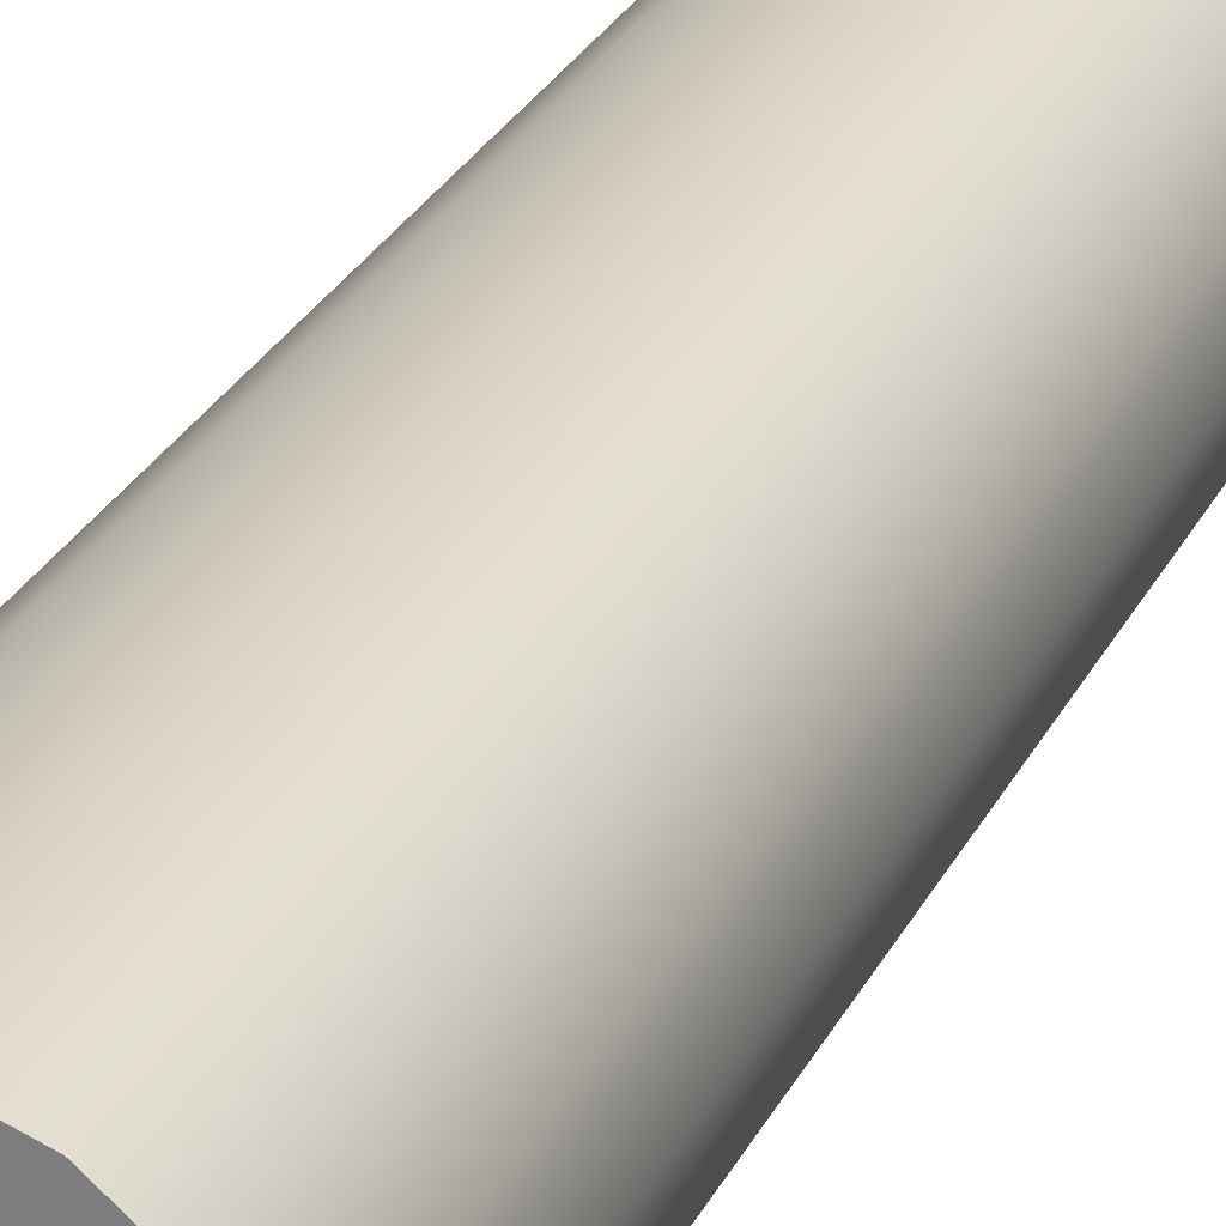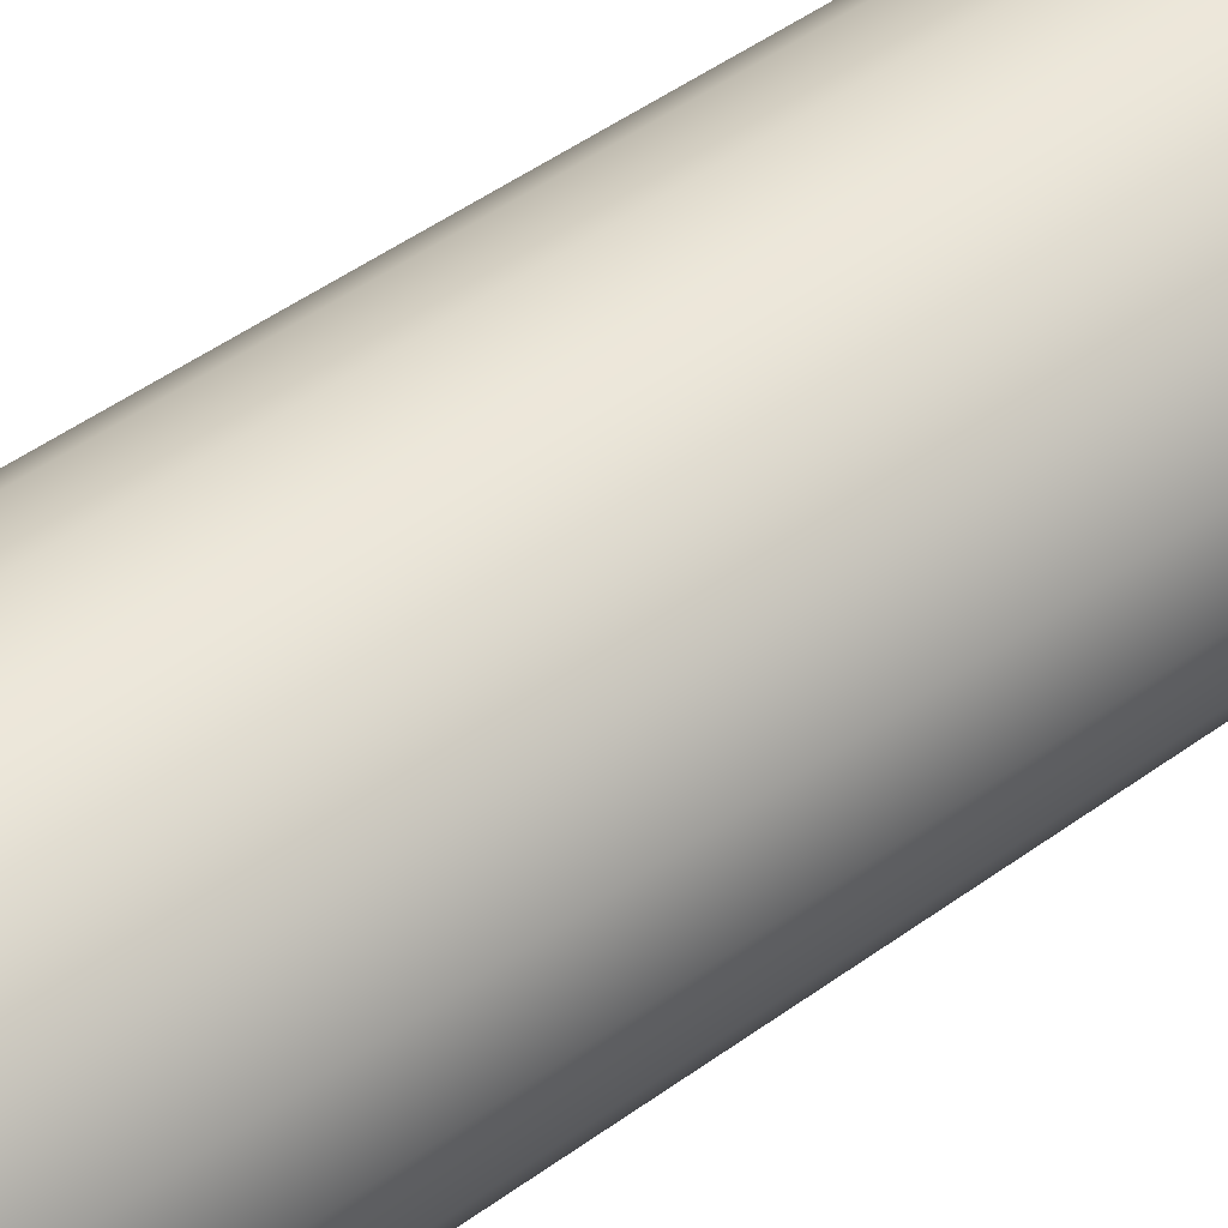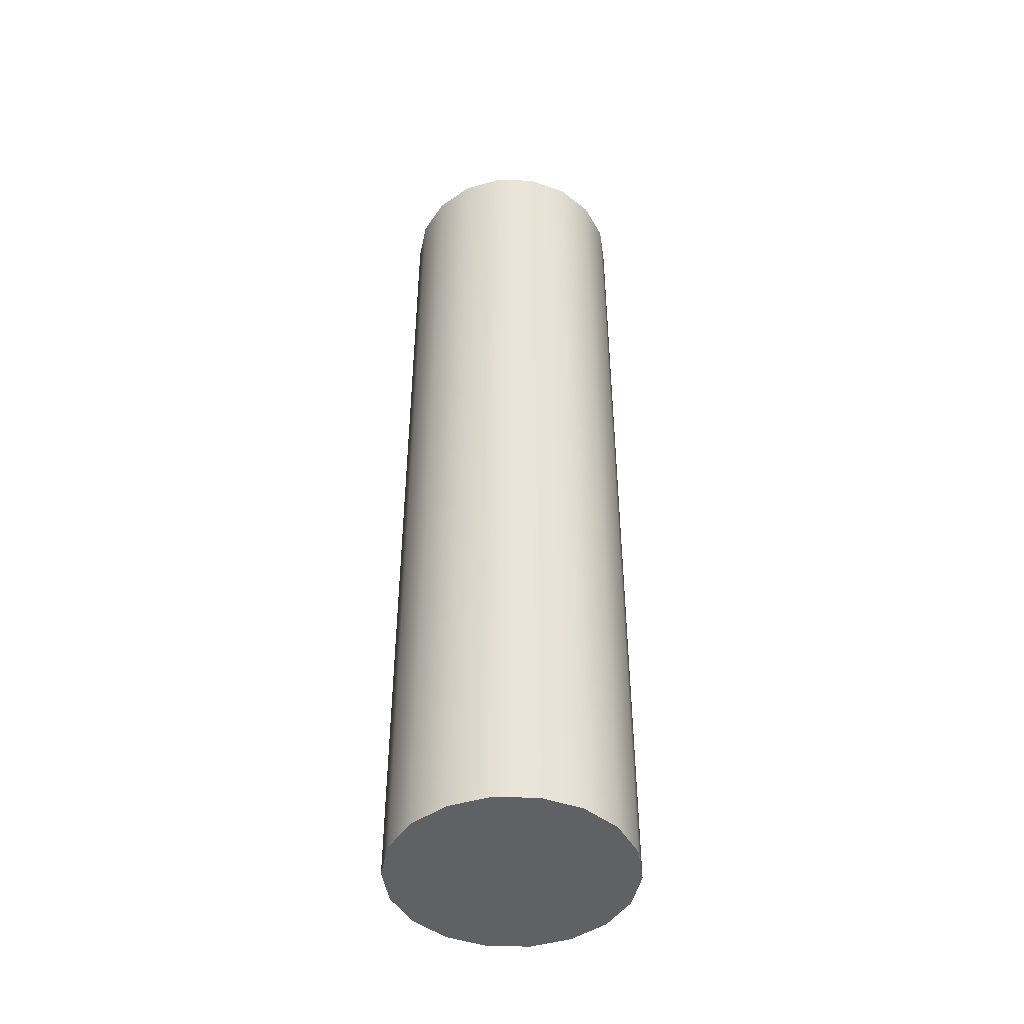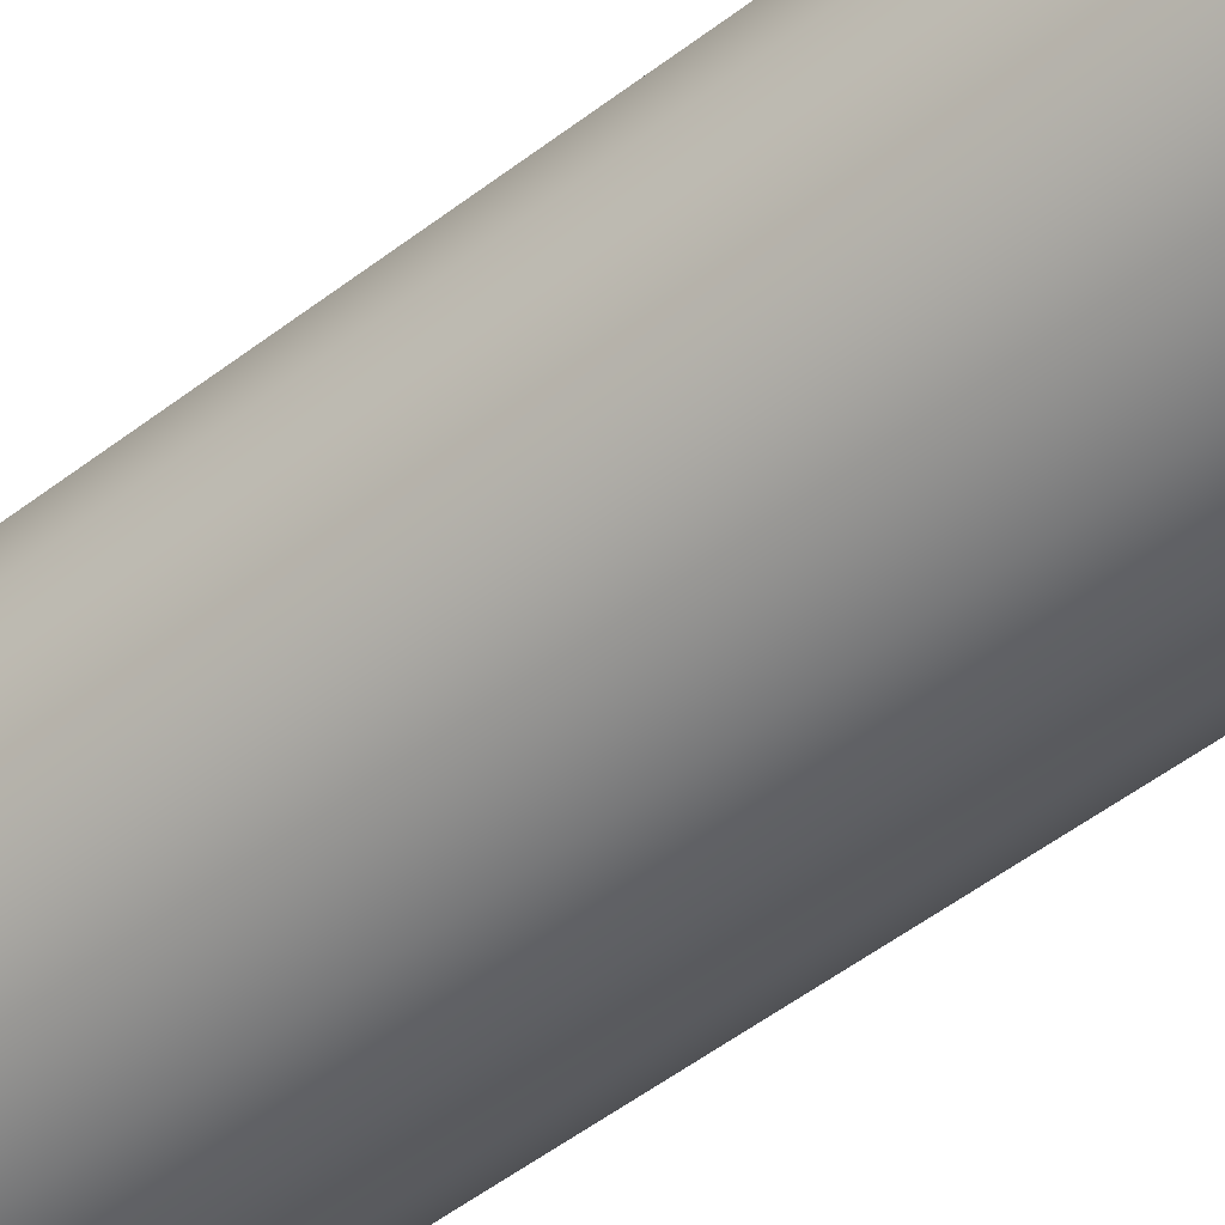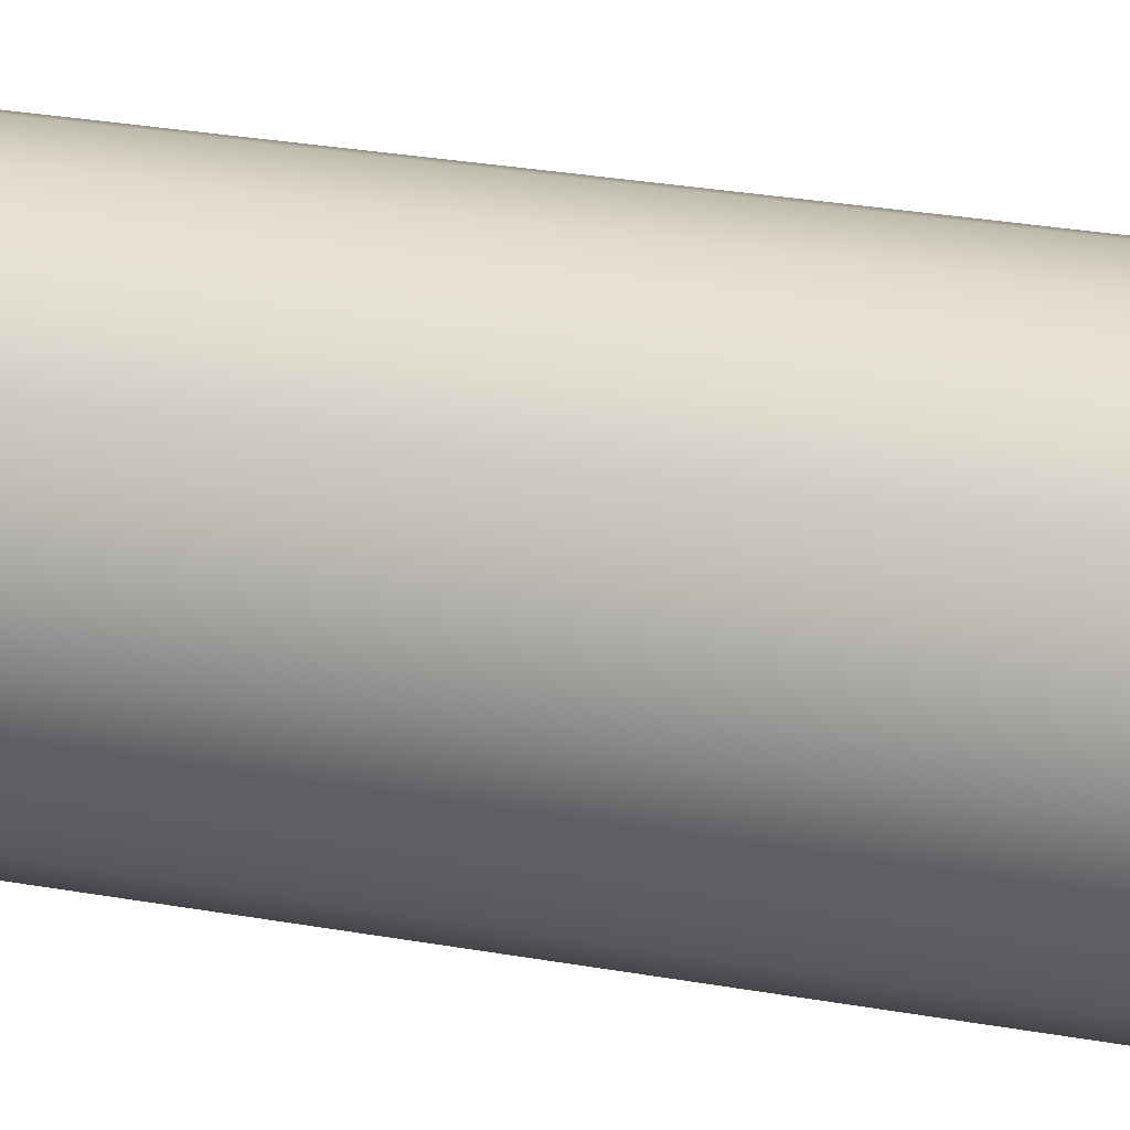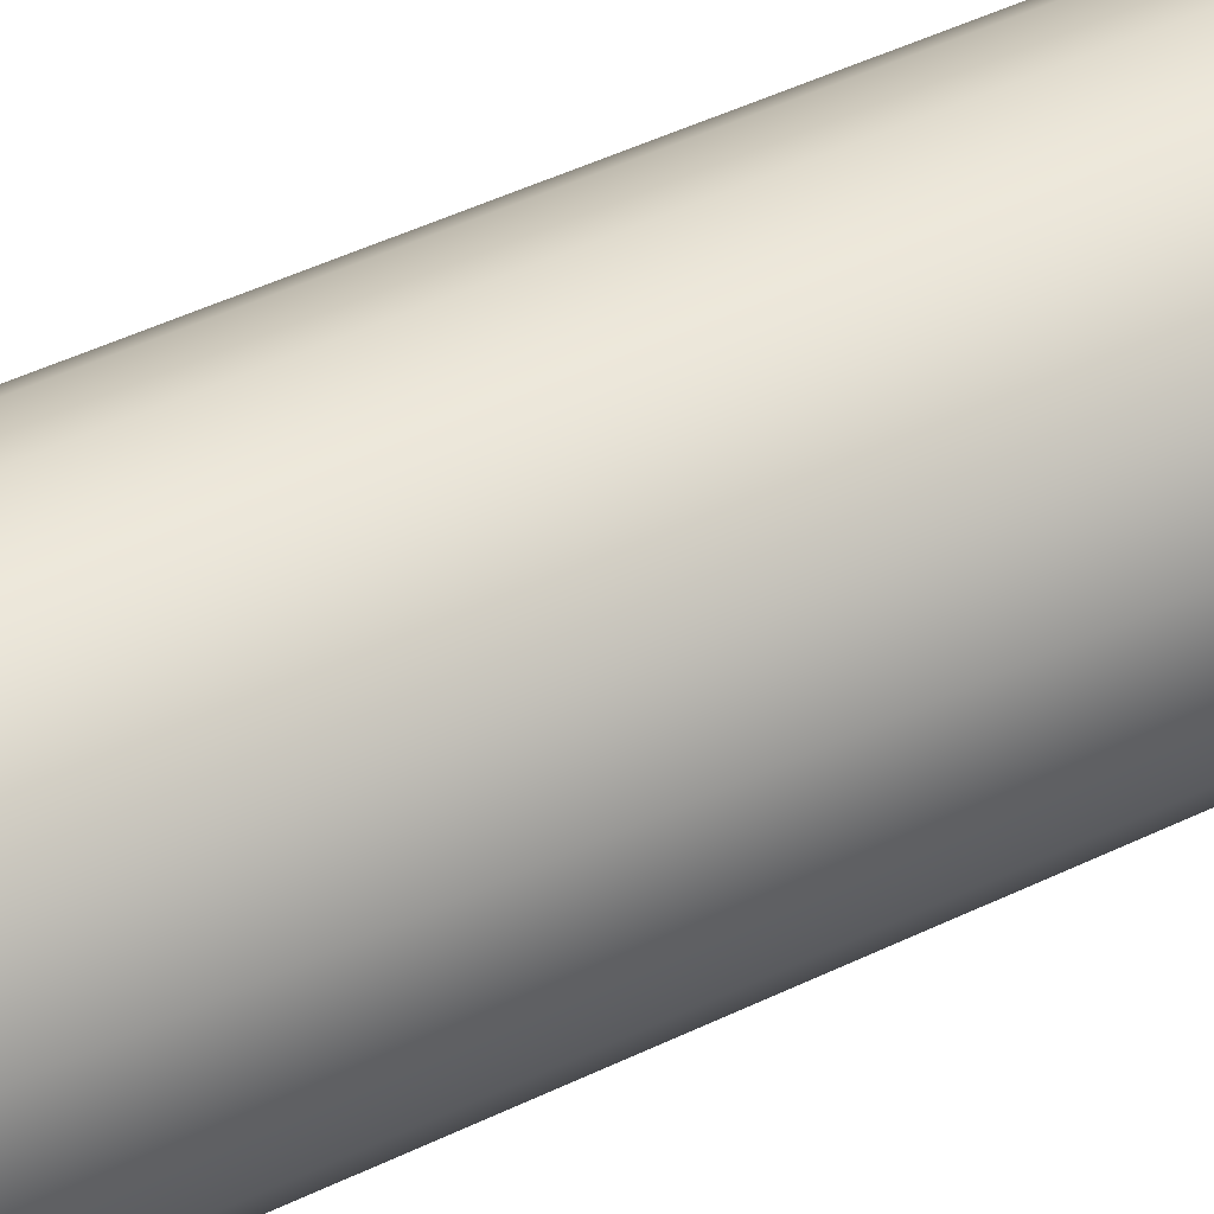
<metadata>
{"format":"obj","ext":"obj","renderer":"f3d","projection":"perspective","resolution":1024,"background":"white","views":[{"elev":26.5,"azim":21.2,"up":"+Y"},{"elev":42.5,"azim":-132.0,"up":"+Y"},{"elev":-46.0,"azim":-61.8,"up":"+Z"},{"elev":-50.5,"azim":-49.7,"up":"+Y"},{"elev":24.4,"azim":-72.7,"up":"+Y"},{"elev":44.2,"azim":60.1,"up":"+Y"}]}
</metadata>
<code>
v  0 0 0.4
v  0.094 0.0342 0.4
v  0.1 0 0.4
v  0.0766 0.0643 0.4
v  0.05 0.0866 0.4
v  0.0174 0.0985 0.4
v  -0.0174 0.0985 0.4
v  -0.05 0.0866 0.4
v  -0.0766 0.0643 0.4
v  -0.094 0.0342 0.4
v  -0.1 0 0.4
v  -0.094 -0.0342 0.4
v  -0.0766 -0.0643 0.4
v  -0.05 -0.0866 0.4
v  -0.0174 -0.0985 0.4
v  0.0174 -0.0985 0.4
v  0.05 -0.0866 0.4
v  0.0766 -0.0643 0.4
v  0.094 -0.0342 0.4
v  0.094 0.0342 0.56
v  0.1 0 0.56
v  0.0766 0.0643 0.56
v  0.05 0.0866 0.56
v  0.0174 0.0985 0.56
v  -0.0174 0.0985 0.56
v  -0.05 0.0866 0.56
v  -0.0766 0.0643 0.56
v  -0.094 0.0342 0.56
v  -0.1 0 0.56
v  -0.094 -0.0342 0.56
v  -0.0766 -0.0643 0.56
v  -0.05 -0.0866 0.56
v  -0.0174 -0.0985 0.56
v  0.0174 -0.0985 0.56
v  0.05 -0.0866 0.56
v  0.0766 -0.0643 0.56
v  0.094 -0.0342 0.56
v  0.094 0.0342 0.72
v  0.1 0 0.72
v  0.0766 0.0643 0.72
v  0.05 0.0866 0.72
v  0.0174 0.0985 0.72
v  -0.0174 0.0985 0.72
v  -0.05 0.0866 0.72
v  -0.0766 0.0643 0.72
v  -0.094 0.0342 0.72
v  -0.1 0 0.72
v  -0.094 -0.0342 0.72
v  -0.0766 -0.0643 0.72
v  -0.05 -0.0866 0.72
v  -0.0174 -0.0985 0.72
v  0.0174 -0.0985 0.72
v  0.05 -0.0866 0.72
v  0.0766 -0.0643 0.72
v  0.094 -0.0342 0.72
v  0.094 0.0342 0.88
v  0.1 0 0.88
v  0.0766 0.0643 0.88
v  0.05 0.0866 0.88
v  0.0174 0.0985 0.88
v  -0.0174 0.0985 0.88
v  -0.05 0.0866 0.88
v  -0.0766 0.0643 0.88
v  -0.094 0.0342 0.88
v  -0.1 0 0.88
v  -0.094 -0.0342 0.88
v  -0.0766 -0.0643 0.88
v  -0.05 -0.0866 0.88
v  -0.0174 -0.0985 0.88
v  0.0174 -0.0985 0.88
v  0.05 -0.0866 0.88
v  0.0766 -0.0643 0.88
v  0.094 -0.0342 0.88
v  0.094 0.0342 1.04
v  0.1 0 1.04
v  0.0766 0.0643 1.04
v  0.05 0.0866 1.04
v  0.0174 0.0985 1.04
v  -0.0174 0.0985 1.04
v  -0.05 0.0866 1.04
v  -0.0766 0.0643 1.04
v  -0.094 0.0342 1.04
v  -0.1 0 1.04
v  -0.094 -0.0342 1.04
v  -0.0766 -0.0643 1.04
v  -0.05 -0.0866 1.04
v  -0.0174 -0.0985 1.04
v  0.0174 -0.0985 1.04
v  0.05 -0.0866 1.04
v  0.0766 -0.0643 1.04
v  0.094 -0.0342 1.04
v  0.094 0.0342 1.2
v  0.1 0 1.2
v  0.0766 0.0643 1.2
v  0.05 0.0866 1.2
v  0.0174 0.0985 1.2
v  -0.0174 0.0985 1.2
v  -0.05 0.0866 1.2
v  -0.0766 0.0643 1.2
v  -0.094 0.0342 1.2
v  -0.1 0 1.2
v  -0.094 -0.0342 1.2
v  -0.0766 -0.0643 1.2
v  -0.05 -0.0866 1.2
v  -0.0174 -0.0985 1.2
v  0.0174 -0.0985 1.2
v  0.05 -0.0866 1.2
v  0.0766 -0.0643 1.2
v  0.094 -0.0342 1.2
v  0 0 1.2
o Cylinder001
g Cylinder001
f 1 2 3
f 1 4 2
f 1 5 4
f 1 6 5
f 1 7 6
f 1 8 7
f 1 9 8
f 1 10 9
f 1 11 10
f 1 12 11
f 1 13 12
f 1 14 13
f 1 15 14
f 1 16 15
f 1 17 16
f 1 18 17
f 1 19 18
f 1 3 19
f 3 20 21
f 3 2 20
f 2 22 20
f 2 4 22
f 4 23 22
f 4 5 23
f 5 24 23
f 5 6 24
f 6 25 24
f 6 7 25
f 7 26 25
f 7 8 26
f 8 27 26
f 8 9 27
f 9 28 27
f 9 10 28
f 10 29 28
f 10 11 29
f 11 30 29
f 11 12 30
f 12 31 30
f 12 13 31
f 13 32 31
f 13 14 32
f 14 33 32
f 14 15 33
f 15 34 33
f 15 16 34
f 16 35 34
f 16 17 35
f 17 36 35
f 17 18 36
f 18 37 36
f 18 19 37
f 19 21 37
f 19 3 21
f 21 38 39
f 21 20 38
f 20 40 38
f 20 22 40
f 22 41 40
f 22 23 41
f 23 42 41
f 23 24 42
f 24 43 42
f 24 25 43
f 25 44 43
f 25 26 44
f 26 45 44
f 26 27 45
f 27 46 45
f 27 28 46
f 28 47 46
f 28 29 47
f 29 48 47
f 29 30 48
f 30 49 48
f 30 31 49
f 31 50 49
f 31 32 50
f 32 51 50
f 32 33 51
f 33 52 51
f 33 34 52
f 34 53 52
f 34 35 53
f 35 54 53
f 35 36 54
f 36 55 54
f 36 37 55
f 37 39 55
f 37 21 39
f 39 56 57
f 39 38 56
f 38 58 56
f 38 40 58
f 40 59 58
f 40 41 59
f 41 60 59
f 41 42 60
f 42 61 60
f 42 43 61
f 43 62 61
f 43 44 62
f 44 63 62
f 44 45 63
f 45 64 63
f 45 46 64
f 46 65 64
f 46 47 65
f 47 66 65
f 47 48 66
f 48 67 66
f 48 49 67
f 49 68 67
f 49 50 68
f 50 69 68
f 50 51 69
f 51 70 69
f 51 52 70
f 52 71 70
f 52 53 71
f 53 72 71
f 53 54 72
f 54 73 72
f 54 55 73
f 55 57 73
f 55 39 57
f 57 74 75
f 57 56 74
f 56 76 74
f 56 58 76
f 58 77 76
f 58 59 77
f 59 78 77
f 59 60 78
f 60 79 78
f 60 61 79
f 61 80 79
f 61 62 80
f 62 81 80
f 62 63 81
f 63 82 81
f 63 64 82
f 64 83 82
f 64 65 83
f 65 84 83
f 65 66 84
f 66 85 84
f 66 67 85
f 67 86 85
f 67 68 86
f 68 87 86
f 68 69 87
f 69 88 87
f 69 70 88
f 70 89 88
f 70 71 89
f 71 90 89
f 71 72 90
f 72 91 90
f 72 73 91
f 73 75 91
f 73 57 75
f 75 92 93
f 75 74 92
f 74 94 92
f 74 76 94
f 76 95 94
f 76 77 95
f 77 96 95
f 77 78 96
f 78 97 96
f 78 79 97
f 79 98 97
f 79 80 98
f 80 99 98
f 80 81 99
f 81 100 99
f 81 82 100
f 82 101 100
f 82 83 101
f 83 102 101
f 83 84 102
f 84 103 102
f 84 85 103
f 85 104 103
f 85 86 104
f 86 105 104
f 86 87 105
f 87 106 105
f 87 88 106
f 88 107 106
f 88 89 107
f 89 108 107
f 89 90 108
f 90 109 108
f 90 91 109
f 91 93 109
f 91 75 93
f 110 93 92
f 110 92 94
f 110 94 95
f 110 95 96
f 110 96 97
f 110 97 98
f 110 98 99
f 110 99 100
f 110 100 101
f 110 101 102
f 110 102 103
f 110 103 104
f 110 104 105
f 110 105 106
f 110 106 107
f 110 107 108
f 110 108 109
f 110 109 93

</code>
